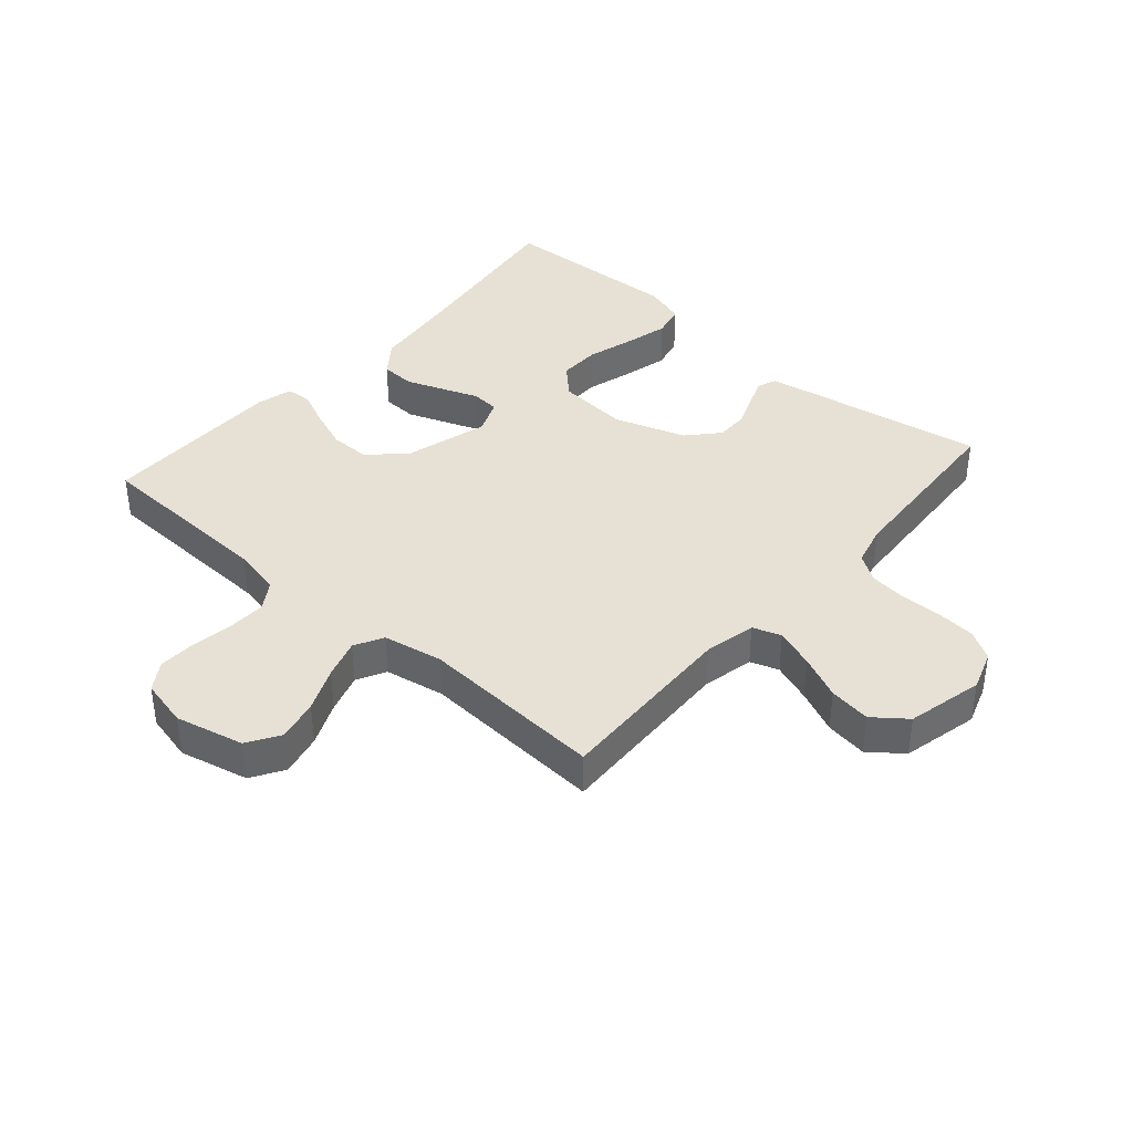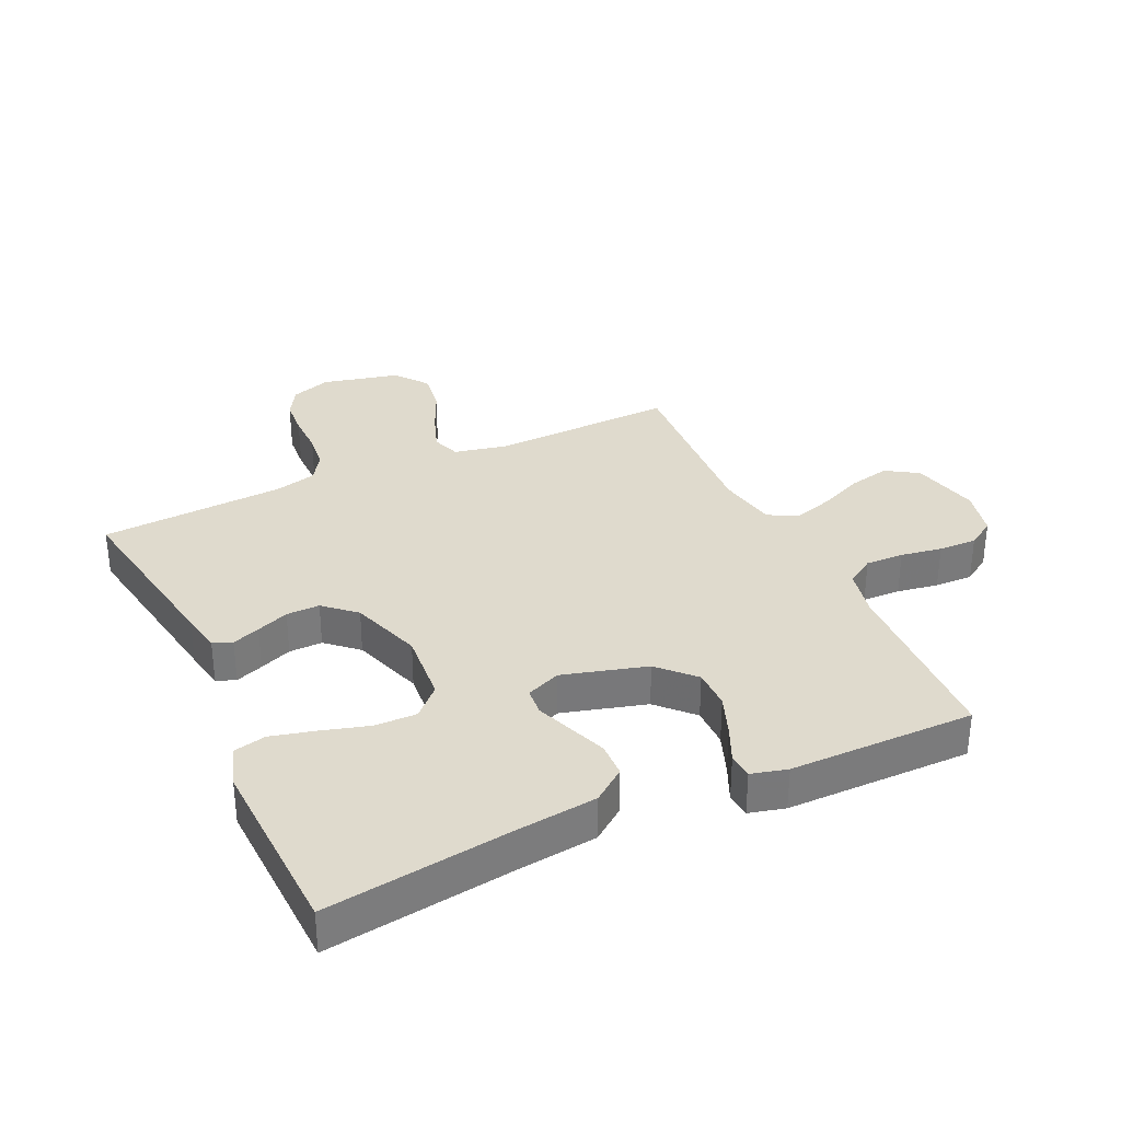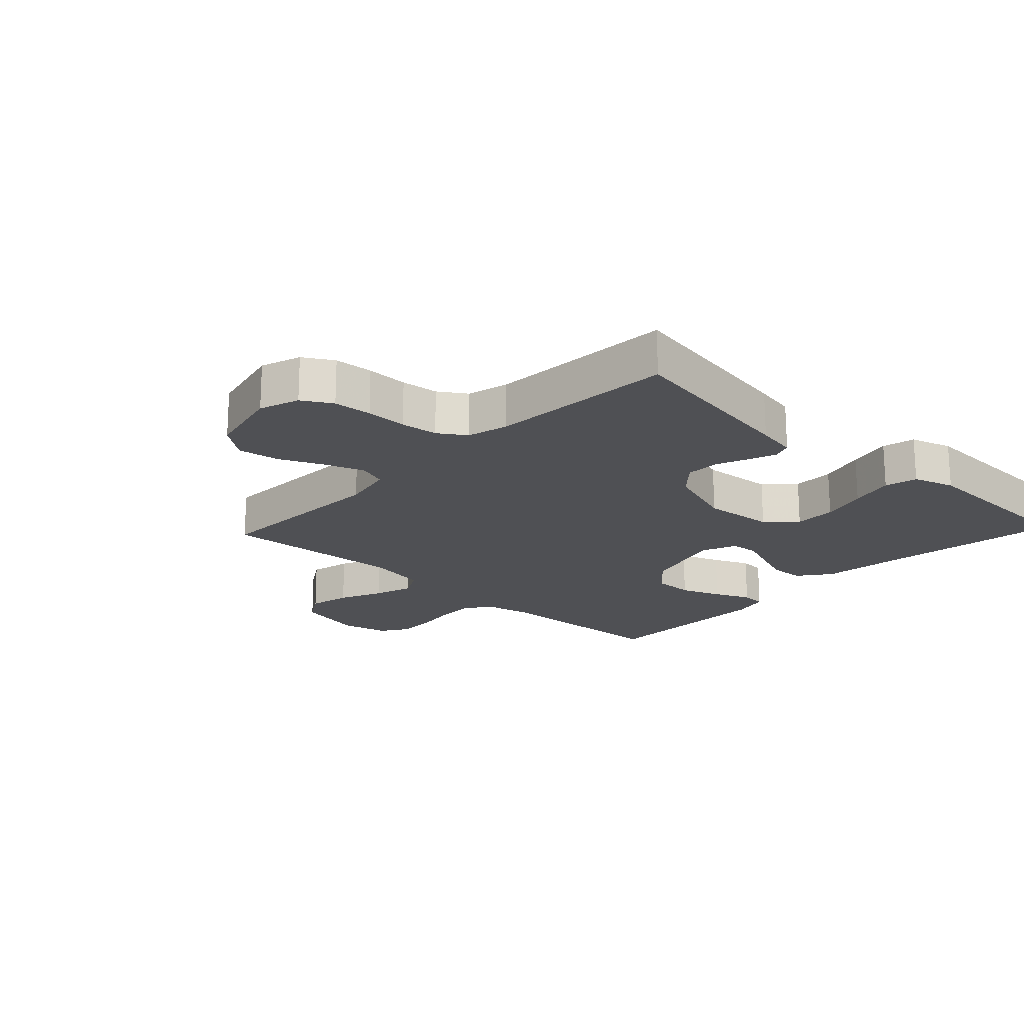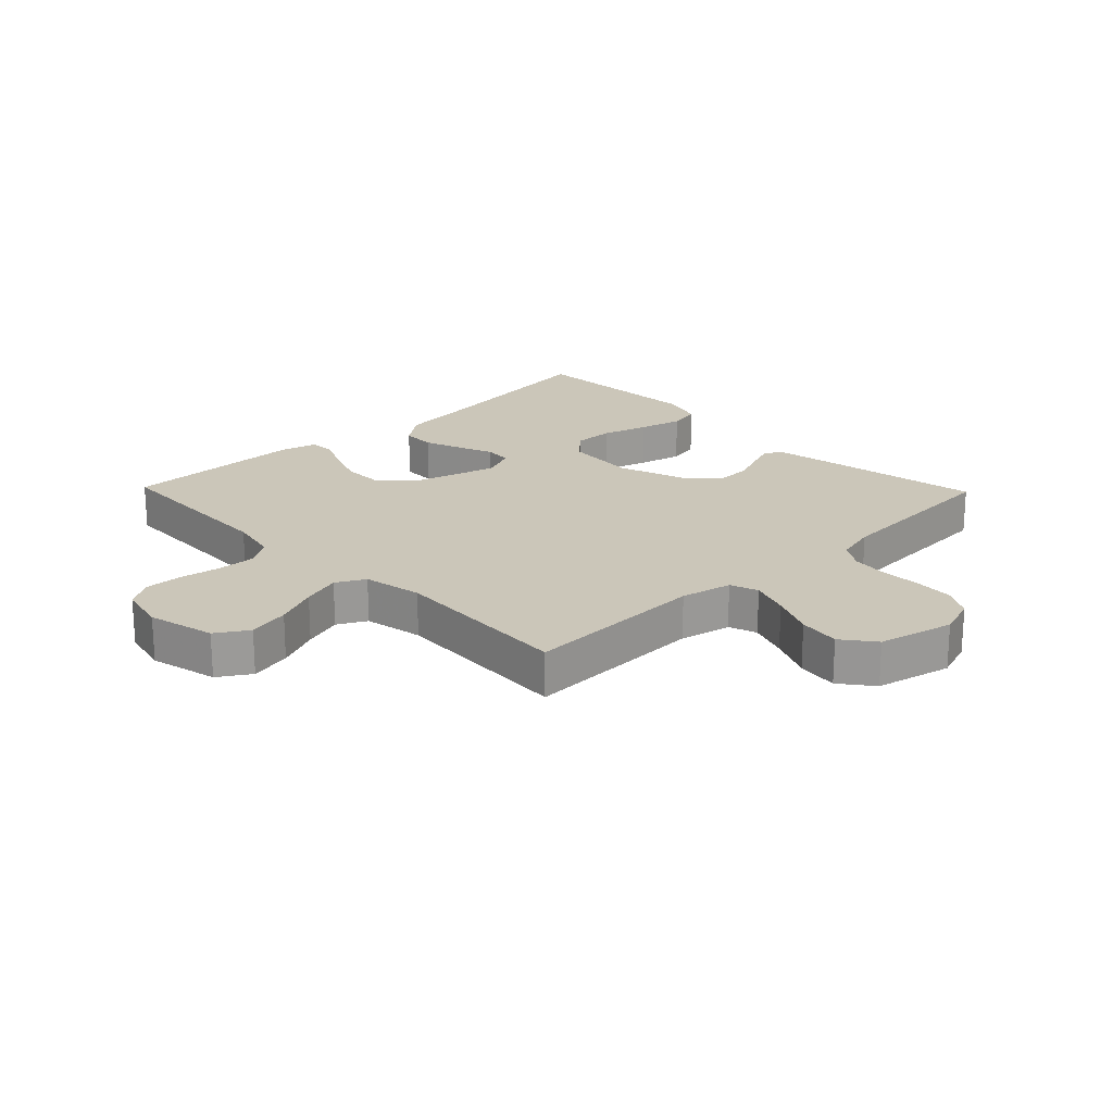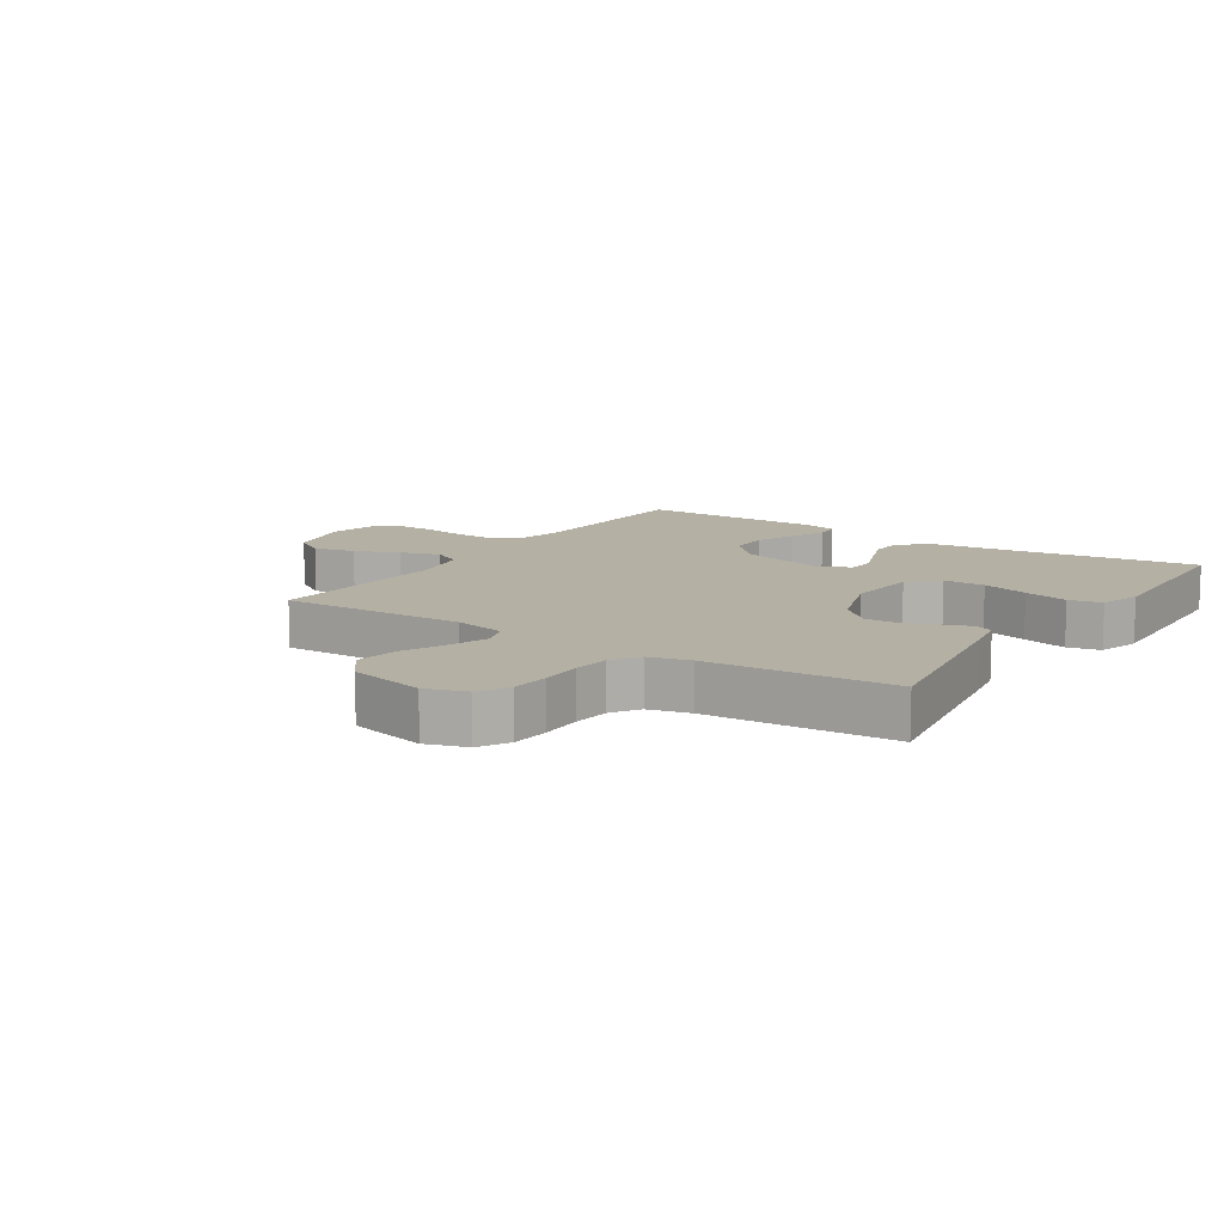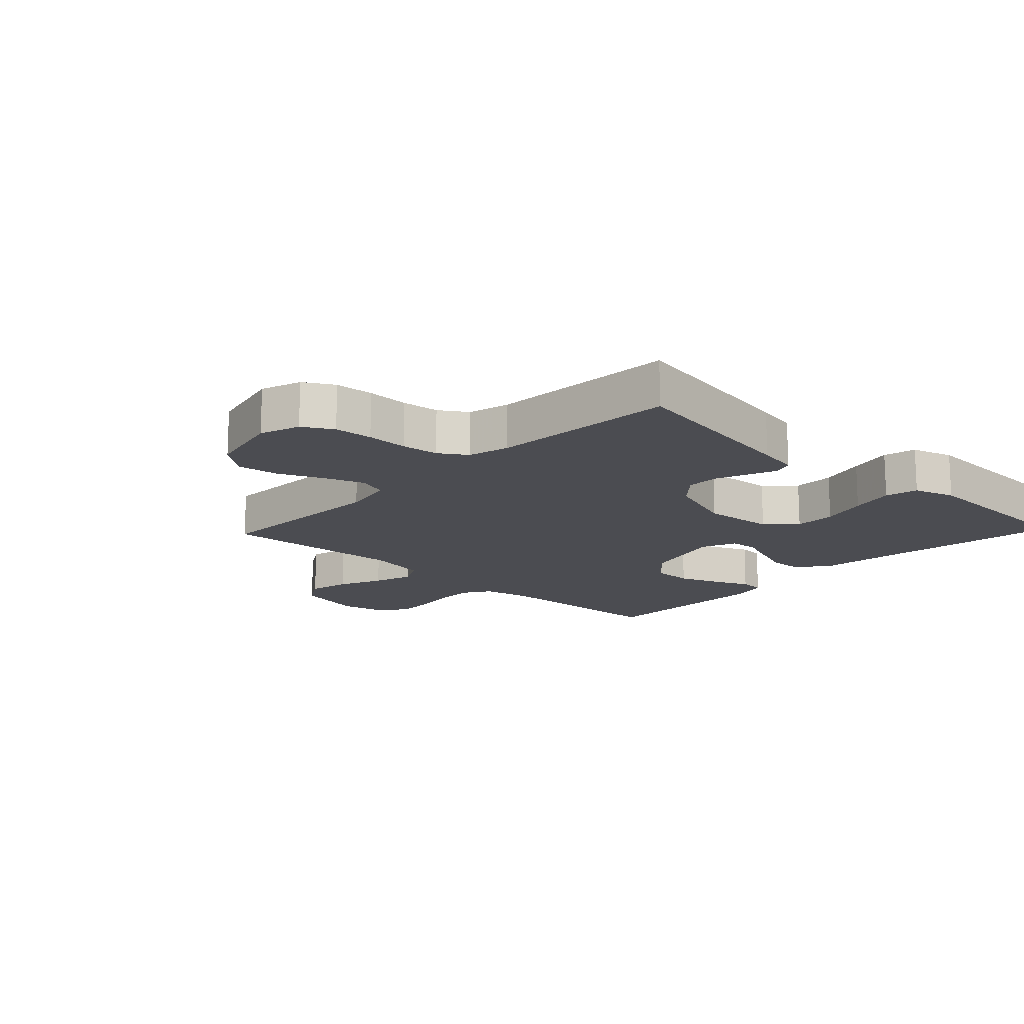
<metadata>
{"format":"obj","ext":"obj","renderer":"f3d","projection":"perspective","resolution":1024,"background":"white","views":[{"elev":39.1,"azim":-138.9,"up":"+Y"},{"elev":32.9,"azim":65.1,"up":"+Y"},{"elev":-19.2,"azim":-43.3,"up":"+Y"},{"elev":20.9,"azim":-134.0,"up":"+Y"},{"elev":11.4,"azim":-56.6,"up":"+Y"},{"elev":-15.3,"azim":-43.5,"up":"+Y"}]}
</metadata>
<code>
v -0.5 0.07 -0.5
v -0.49 0.07 -0.2
v -0.508 0.07 -0.116
v -0.554 0.07 -0.1
v -0.618 0.07 -0.123
v -0.689 0.07 -0.155
v -0.757 0.07 -0.165
v -0.81 0.07 -0.124
v -0.839 0.07 0
v -0.817 0.07 0.065
v -0.769 0.07 0.093
v -0.707 0.07 0.098
v -0.64 0.07 0.097
v -0.58 0.07 0.104
v -0.536 0.07 0.133
v -0.519 0.07 0.2
v -0.5 0.07 0.5
v -0.2 0.07 0.45
v -0.134 0.07 0.438
v -0.122 0.07 0.407
v -0.139 0.07 0.362
v -0.16 0.07 0.31
v -0.161 0.07 0.256
v -0.116 0.07 0.206
v 0 0.07 0.167
v 0.117 0.07 0.177
v 0.162 0.07 0.222
v 0.161 0.07 0.29
v 0.139 0.07 0.366
v 0.121 0.07 0.438
v 0.133 0.07 0.491
v 0.2 0.07 0.512
v 0.5 0.07 0.5
v 0.459 0.07 0.2
v 0.444 0.07 0.07
v 0.404 0.07 0.017
v 0.348 0.07 0.015
v 0.286 0.07 0.038
v 0.228 0.07 0.06
v 0.183 0.07 0.056
v 0.16 0.07 0
v 0.198 0.07 -0.136
v 0.254 0.07 -0.19
v 0.319 0.07 -0.19
v 0.385 0.07 -0.165
v 0.443 0.07 -0.139
v 0.484 0.07 -0.142
v 0.499 0.07 -0.2
v 0.5 0.07 -0.5
v 0.2 0.07 -0.512
v 0.121 0.07 -0.529
v 0.092 0.07 -0.574
v 0.094 0.07 -0.636
v 0.105 0.07 -0.703
v 0.107 0.07 -0.765
v 0.078 0.07 -0.81
v 0 0.07 -0.828
v -0.111 0.07 -0.802
v -0.144 0.07 -0.75
v -0.129 0.07 -0.682
v -0.098 0.07 -0.611
v -0.078 0.07 -0.547
v -0.103 0.07 -0.5
v -0.2 0.07 -0.482
v -0.5 0 -0.5
v -0.49 0 -0.2
v -0.508 0 -0.116
v -0.554 0 -0.1
v -0.618 0 -0.123
v -0.689 0 -0.155
v -0.757 0 -0.165
v -0.81 0 -0.124
v -0.839 0 0
v -0.817 0 0.065
v -0.769 0 0.093
v -0.707 0 0.098
v -0.64 0 0.097
v -0.58 0 0.104
v -0.536 0 0.133
v -0.519 0 0.2
v -0.5 0 0.5
v -0.2 0 0.45
v -0.134 0 0.438
v -0.122 0 0.407
v -0.139 0 0.362
v -0.16 0 0.31
v -0.161 0 0.256
v -0.116 0 0.206
v 0 0 0.167
v 0.117 0 0.177
v 0.162 0 0.222
v 0.161 0 0.29
v 0.139 0 0.366
v 0.121 0 0.438
v 0.133 0 0.491
v 0.2 0 0.512
v 0.5 0 0.5
v 0.459 0 0.2
v 0.444 0 0.07
v 0.404 0 0.017
v 0.348 0 0.015
v 0.286 0 0.038
v 0.228 0 0.06
v 0.183 0 0.056
v 0.16 0 0
v 0.198 0 -0.136
v 0.254 0 -0.19
v 0.319 0 -0.19
v 0.385 0 -0.165
v 0.443 0 -0.139
v 0.484 0 -0.142
v 0.499 0 -0.2
v 0.5 0 -0.5
v 0.2 0 -0.512
v 0.121 0 -0.529
v 0.092 0 -0.574
v 0.094 0 -0.636
v 0.105 0 -0.703
v 0.107 0 -0.765
v 0.078 0 -0.81
v 0 0 -0.828
v -0.111 0 -0.802
v -0.144 0 -0.75
v -0.129 0 -0.682
v -0.098 0 -0.611
v -0.078 0 -0.547
v -0.103 0 -0.5
v -0.2 0 -0.482
f 59 60 61
f 58 59 61
f 57 58 61
f 56 57 61
f 55 56 61
f 54 55 61
f 53 54 61
f 52 53 61 62
f 51 52 62 63
f 48 49 50
f 47 48 50
f 46 47 50
f 45 46 50
f 51 63 64
f 50 51 64
f 45 50 64
f 44 45 64
f 37 38 39
f 36 37 39
f 35 36 39
f 34 35 39
f 33 34 39
f 32 33 39
f 31 32 39
f 30 31 39
f 29 30 39
f 28 29 39
f 27 28 39 40
f 26 27 40 41
f 20 21 22
f 19 20 22
f 18 19 22
f 17 18 22
f 16 17 22
f 15 16 22 23
f 14 15 23 24
f 11 12 13
f 10 11 13
f 9 10 13
f 8 9 13
f 7 8 13
f 6 7 13
f 5 6 13
f 4 5 13 14
f 14 24 25
f 4 14 25
f 3 4 25
f 64 1 2
f 44 64 2
f 43 44 2
f 25 26 41
f 3 25 41
f 2 3 41
f 2 41 42
f 2 42 43
f 125 124 123
f 125 123 122
f 125 122 121
f 125 121 120
f 125 120 119
f 125 119 118
f 125 118 117
f 126 125 117 116
f 127 126 116 115
f 114 113 112
f 114 112 111
f 114 111 110
f 114 110 109
f 128 127 115
f 128 115 114
f 128 114 109
f 128 109 108
f 103 102 101
f 103 101 100
f 103 100 99
f 103 99 98
f 103 98 97
f 103 97 96
f 103 96 95
f 103 95 94
f 103 94 93
f 103 93 92
f 104 103 92 91
f 105 104 91 90
f 86 85 84
f 86 84 83
f 86 83 82
f 86 82 81
f 86 81 80
f 87 86 80 79
f 88 87 79 78
f 77 76 75
f 77 75 74
f 77 74 73
f 77 73 72
f 77 72 71
f 77 71 70
f 77 70 69
f 78 77 69 68
f 89 88 78
f 89 78 68
f 89 68 67
f 66 65 128
f 66 128 108
f 66 108 107
f 105 90 89
f 105 89 67
f 105 67 66
f 106 105 66
f 107 106 66
f 1 65 66 2
f 2 66 67 3
f 3 67 68 4
f 4 68 69 5
f 5 69 70 6
f 6 70 71 7
f 7 71 72 8
f 8 72 73 9
f 9 73 74 10
f 10 74 75 11
f 11 75 76 12
f 12 76 77 13
f 13 77 78 14
f 14 78 79 15
f 15 79 80 16
f 16 80 81 17
f 17 81 82 18
f 18 82 83 19
f 19 83 84 20
f 20 84 85 21
f 21 85 86 22
f 22 86 87 23
f 23 87 88 24
f 24 88 89 25
f 25 89 90 26
f 26 90 91 27
f 27 91 92 28
f 28 92 93 29
f 29 93 94 30
f 30 94 95 31
f 31 95 96 32
f 32 96 97 33
f 33 97 98 34
f 34 98 99 35
f 35 99 100 36
f 36 100 101 37
f 37 101 102 38
f 38 102 103 39
f 39 103 104 40
f 40 104 105 41
f 41 105 106 42
f 42 106 107 43
f 43 107 108 44
f 44 108 109 45
f 45 109 110 46
f 46 110 111 47
f 47 111 112 48
f 48 112 113 49
f 49 113 114 50
f 50 114 115 51
f 51 115 116 52
f 52 116 117 53
f 53 117 118 54
f 54 118 119 55
f 55 119 120 56
f 56 120 121 57
f 57 121 122 58
f 58 122 123 59
f 59 123 124 60
f 60 124 125 61
f 61 125 126 62
f 62 126 127 63
f 63 127 128 64
f 64 128 65 1

</code>
